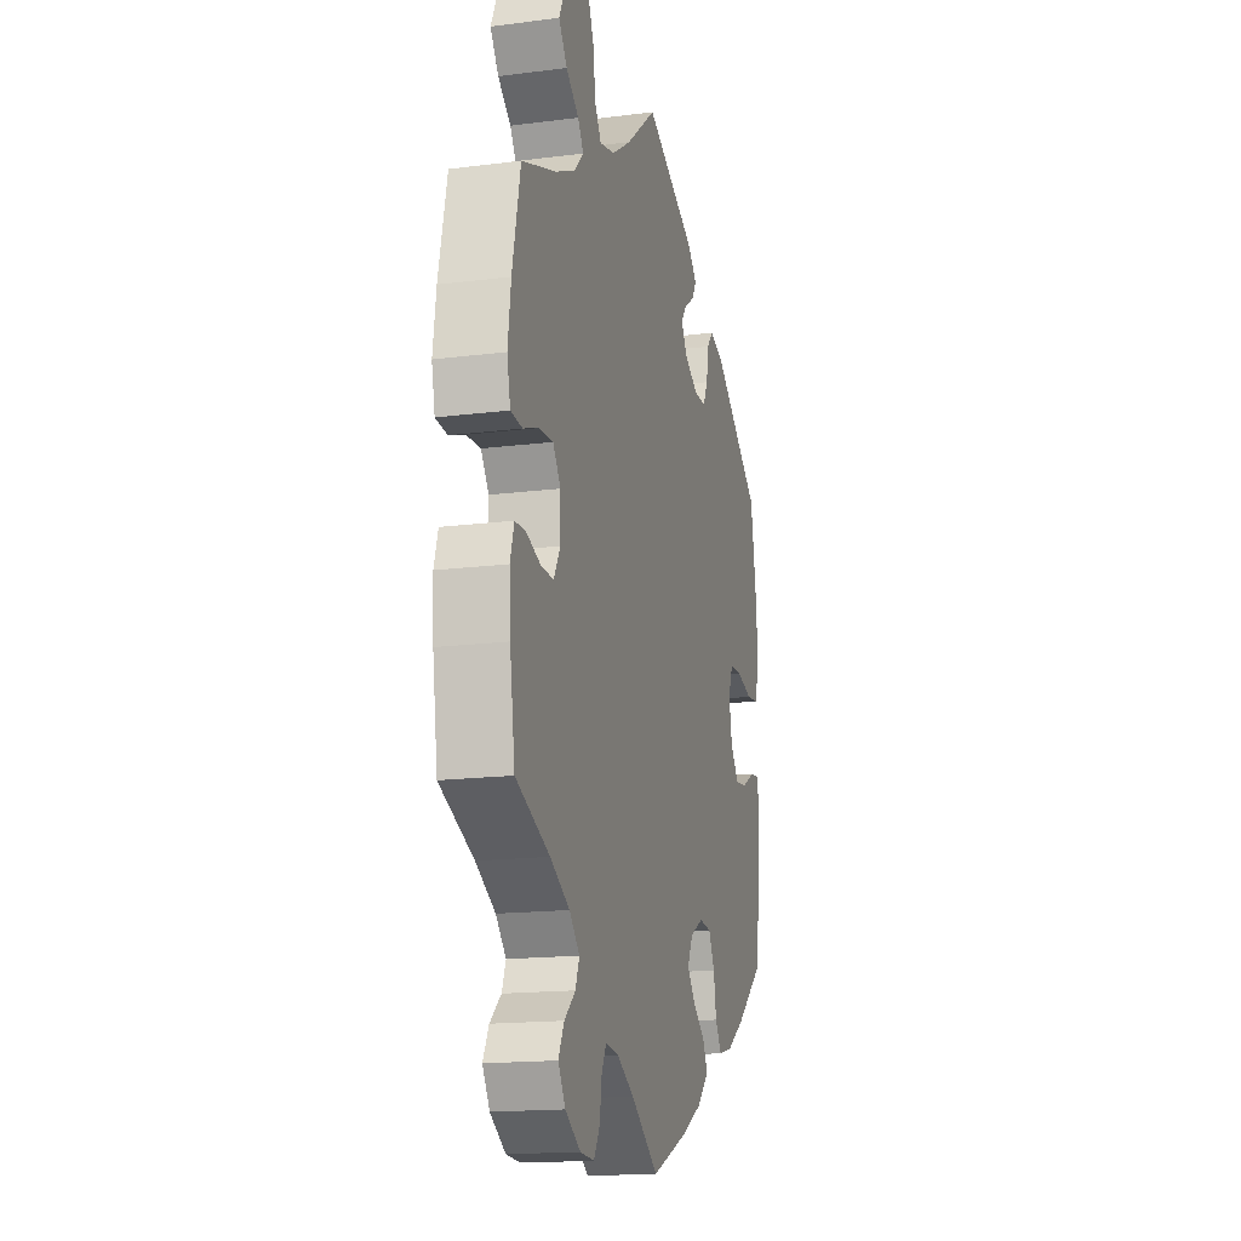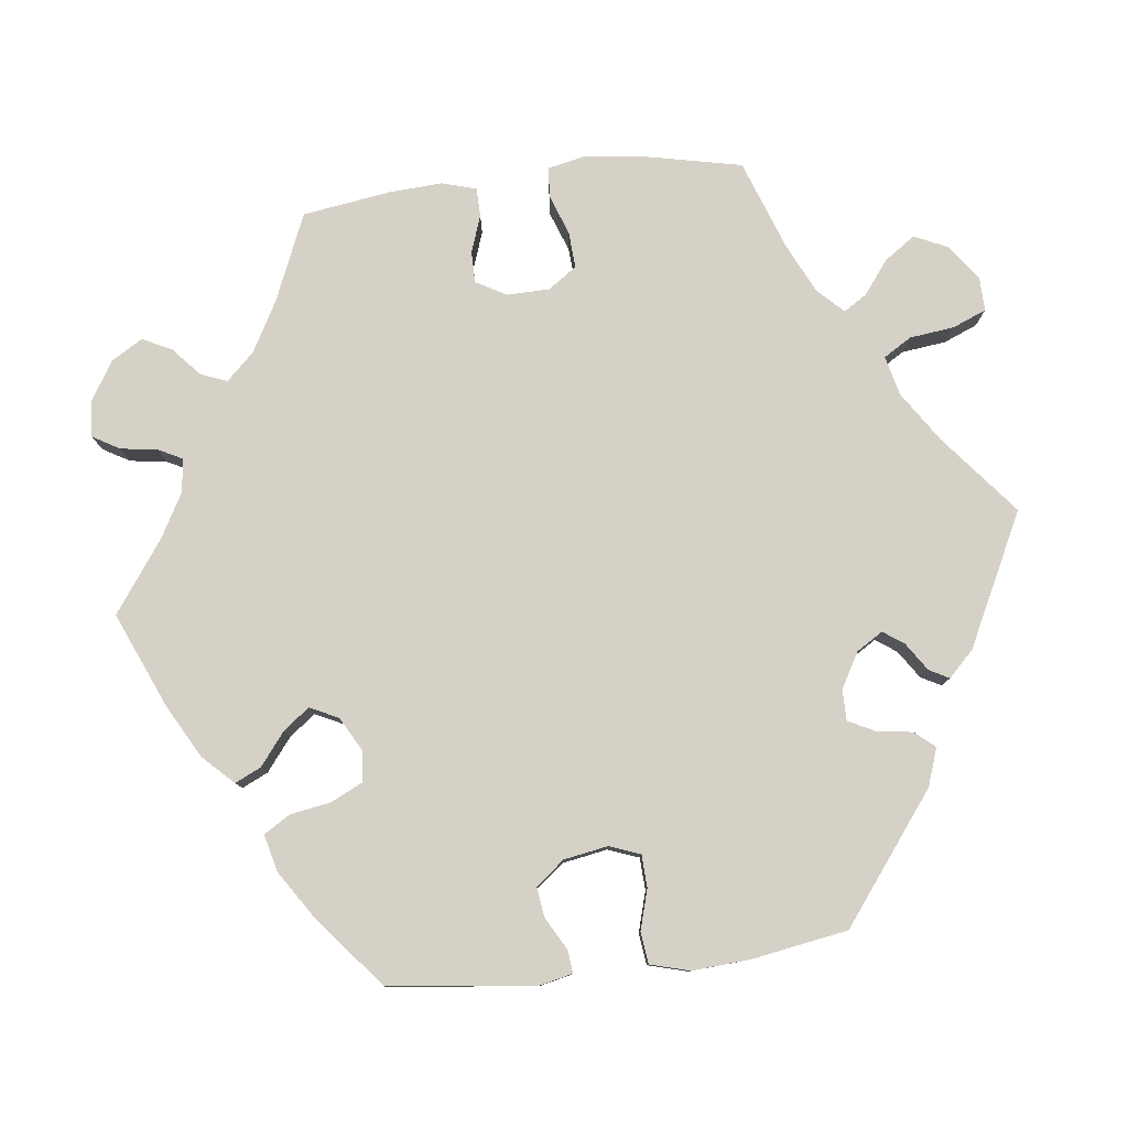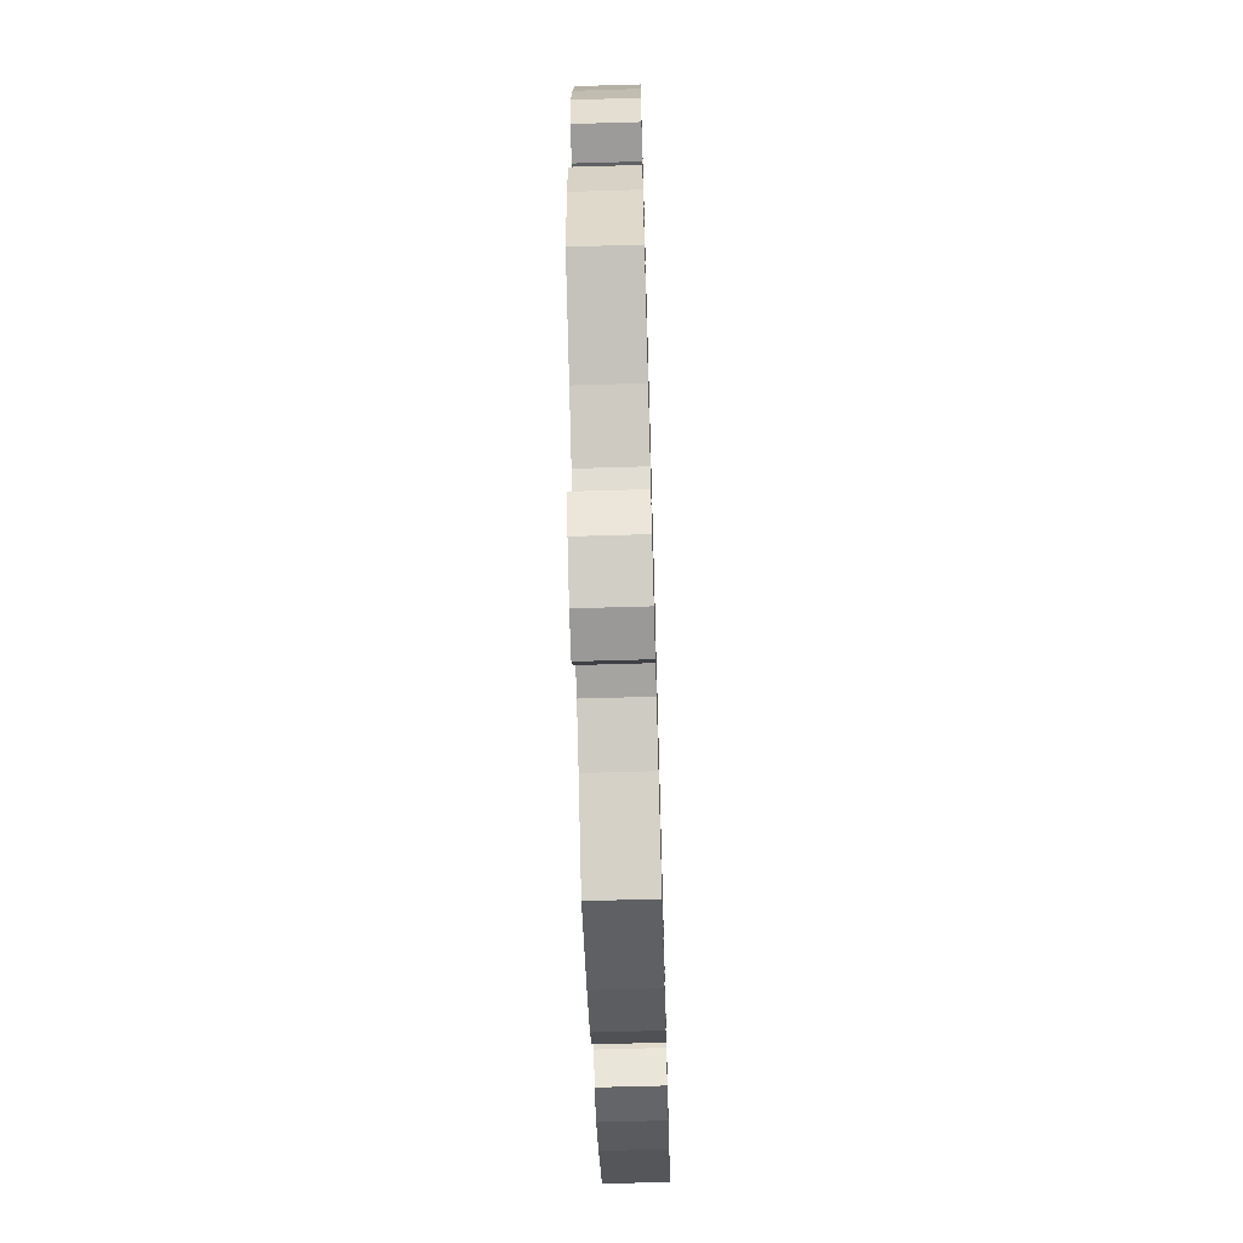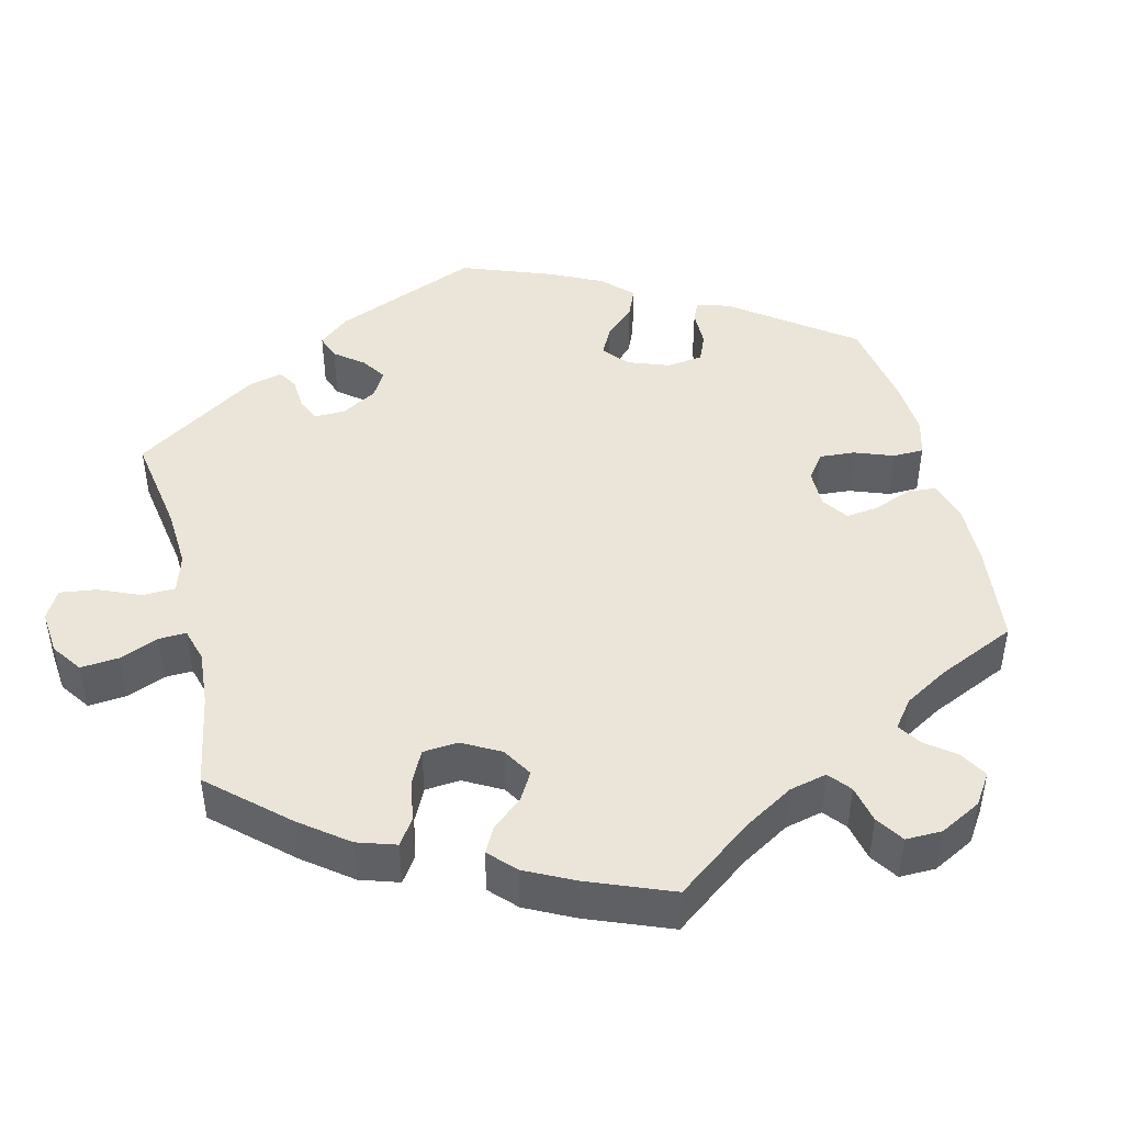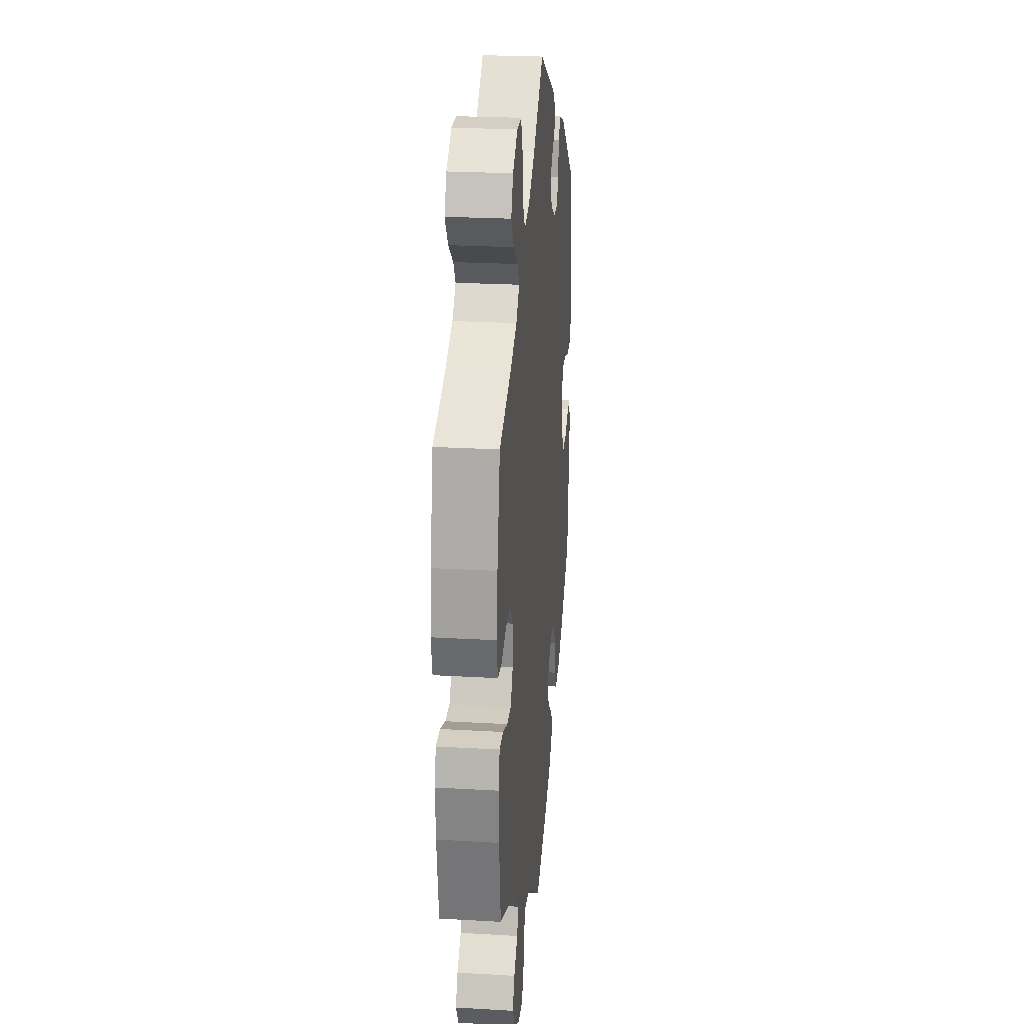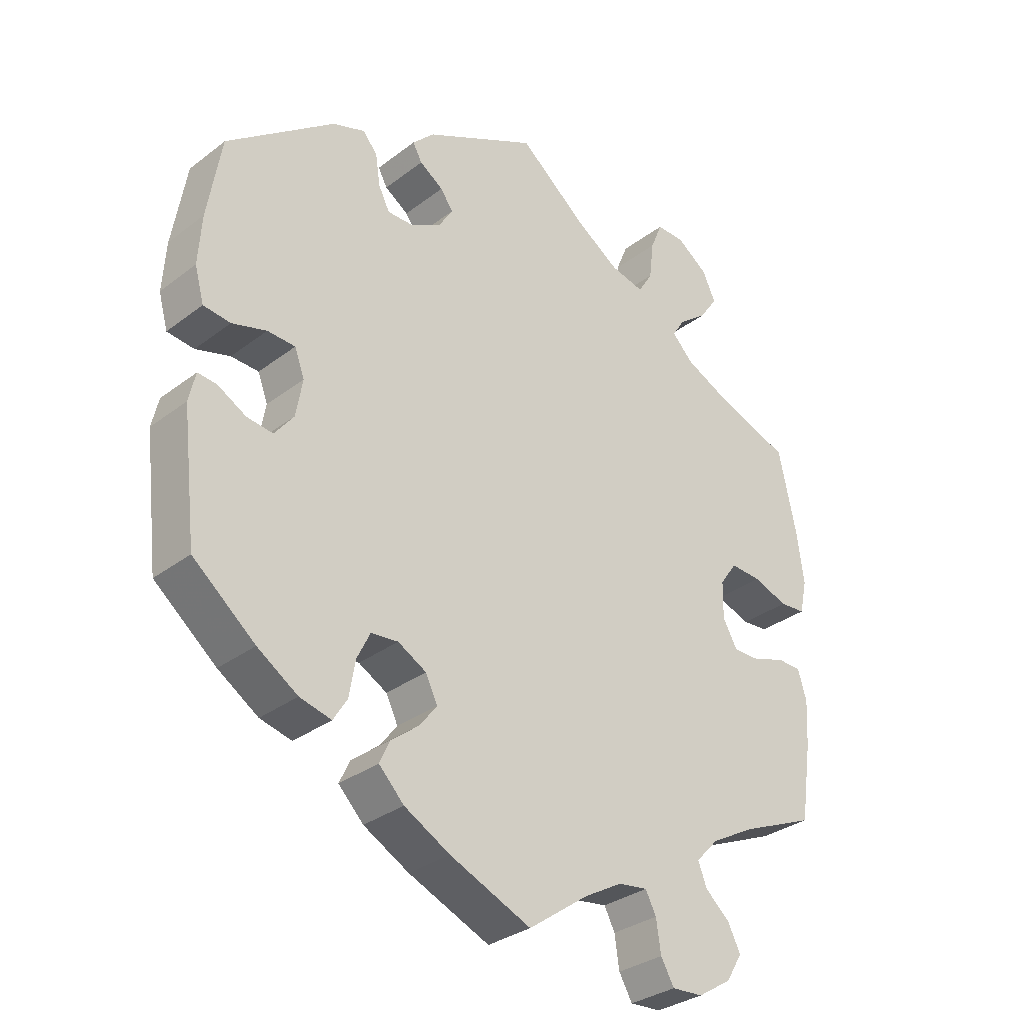
<metadata>
{"format":"obj","ext":"obj","renderer":"f3d","projection":"perspective","resolution":1024,"background":"white","views":[{"elev":-16.5,"azim":104.6,"up":"+Z"},{"elev":79.6,"azim":-96.8,"up":"+Y"},{"elev":-65.5,"azim":91.7,"up":"+Z"},{"elev":45.1,"azim":106.2,"up":"+Y"},{"elev":24.3,"azim":95.5,"up":"+Z"},{"elev":-31.8,"azim":-43.1,"up":"+Z"}]}
</metadata>
<code>
v -0.122 0.07 -0.525
v -0.191 0.07 -0.487
v -0.229 0.07 -0.448
v -0.213 0.07 -0.414
v -0.171 0.07 -0.381
v -0.145 0.07 -0.347
v -0.163 0.07 -0.31
v -0.206 0.07 -0.286
v -0.247 0.07 -0.29
v -0.267 0.07 -0.331
v -0.276 0.07 -0.384
v -0.297 0.07 -0.418
v -0.345 0.07 -0.406
v -0.406 0.07 -0.366
v -0.5 0.07 -0.289
v -0.522 0.07 -0.1
v -0.512 0.07 -0.056
v -0.483 0.07 -0.059
v -0.44 0.07 -0.083
v -0.401 0.07 -0.088
v -0.372 0.07 -0.051
v -0.362 0.07 0.006
v -0.377 0.07 0.046
v -0.419 0.07 0.048
v -0.471 0.07 0.033
v -0.512 0.07 0.038
v -0.526 0.07 0.089
v -0.521 0.07 0.164
v -0.5 0.07 0.289
v -0.337 0.07 0.413
v -0.288 0.07 0.43
v -0.266 0.07 0.404
v -0.259 0.07 0.357
v -0.242 0.07 0.323
v -0.202 0.07 0.323
v -0.156 0.07 0.349
v -0.135 0.07 0.383
v -0.154 0.07 0.41
v -0.19 0.07 0.434
v -0.204 0.07 0.46
v -0.171 0.07 0.493
v 0 0.07 0.578
v 0.104 0.07 0.493
v 0.169 0.07 0.45
v 0.22 0.07 0.438
v 0.242 0.07 0.474
v 0.249 0.07 0.532
v 0.267 0.07 0.576
v 0.31 0.07 0.575
v 0.357 0.07 0.541
v 0.377 0.07 0.498
v 0.349 0.07 0.458
v 0.306 0.07 0.425
v 0.287 0.07 0.395
v 0.319 0.07 0.362
v 0.384 0.07 0.331
v 0.5 0.07 0.289
v 0.527 0.07 0.163
v 0.537 0.07 0.087
v 0.526 0.07 0.036
v 0.487 0.07 0.033
v 0.435 0.07 0.052
v 0.388 0.07 0.055
v 0.362 0.07 0.018
v 0.361 0.07 -0.038
v 0.383 0.07 -0.077
v 0.424 0.07 -0.077
v 0.472 0.07 -0.06
v 0.509 0.07 -0.061
v 0.522 0.07 -0.105
v 0.518 0.07 -0.174
v 0.501 0.07 -0.289
v 0.388 0.07 -0.337
v 0.323 0.07 -0.373
v 0.289 0.07 -0.409
v 0.302 0.07 -0.443
v 0.339 0.07 -0.476
v 0.358 0.07 -0.514
v 0.334 0.07 -0.554
v 0.283 0.07 -0.586
v 0.236 0.07 -0.589
v 0.216 0.07 -0.554
v 0.209 0.07 -0.506
v 0.193 0.07 -0.475
v 0.149 0.07 -0.481
v 0.092 0.07 -0.513
v 0.001 0.07 -0.578
v -0.122 0 -0.525
v -0.191 0 -0.487
v -0.229 0 -0.448
v -0.213 0 -0.414
v -0.171 0 -0.381
v -0.145 0 -0.347
v -0.163 0 -0.31
v -0.206 0 -0.286
v -0.247 0 -0.29
v -0.267 0 -0.331
v -0.276 0 -0.384
v -0.297 0 -0.418
v -0.345 0 -0.406
v -0.406 0 -0.366
v -0.5 0 -0.289
v -0.522 0 -0.1
v -0.512 0 -0.056
v -0.483 0 -0.059
v -0.44 0 -0.083
v -0.401 0 -0.088
v -0.372 0 -0.051
v -0.362 0 0.006
v -0.377 0 0.046
v -0.419 0 0.048
v -0.471 0 0.033
v -0.512 0 0.038
v -0.526 0 0.089
v -0.521 0 0.164
v -0.5 0 0.289
v -0.337 0 0.413
v -0.288 0 0.43
v -0.266 0 0.404
v -0.259 0 0.357
v -0.242 0 0.323
v -0.202 0 0.323
v -0.156 0 0.349
v -0.135 0 0.383
v -0.154 0 0.41
v -0.19 0 0.434
v -0.204 0 0.46
v -0.171 0 0.493
v 0 0 0.578
v 0.104 0 0.493
v 0.169 0 0.45
v 0.22 0 0.438
v 0.242 0 0.474
v 0.249 0 0.532
v 0.267 0 0.576
v 0.31 0 0.575
v 0.357 0 0.541
v 0.377 0 0.498
v 0.349 0 0.458
v 0.306 0 0.425
v 0.287 0 0.395
v 0.319 0 0.362
v 0.384 0 0.331
v 0.5 0 0.289
v 0.527 0 0.163
v 0.537 0 0.087
v 0.526 0 0.036
v 0.487 0 0.033
v 0.435 0 0.052
v 0.388 0 0.055
v 0.362 0 0.018
v 0.361 0 -0.038
v 0.383 0 -0.077
v 0.424 0 -0.077
v 0.472 0 -0.06
v 0.509 0 -0.061
v 0.522 0 -0.105
v 0.518 0 -0.174
v 0.501 0 -0.289
v 0.388 0 -0.337
v 0.323 0 -0.373
v 0.289 0 -0.409
v 0.302 0 -0.443
v 0.339 0 -0.476
v 0.358 0 -0.514
v 0.334 0 -0.554
v 0.283 0 -0.586
v 0.236 0 -0.589
v 0.216 0 -0.554
v 0.209 0 -0.506
v 0.193 0 -0.475
v 0.149 0 -0.481
v 0.092 0 -0.513
v 0.001 0 -0.578
f 86 87 1 2
f 85 86 2 3
f 84 85 3 4
f 80 81 82 83
f 80 83 84
f 79 80 84
f 76 77 78 79
f 75 76 79 84
f 74 75 84 4
f 70 71 72 73
f 67 68 69 70
f 66 67 70 73
f 65 66 73 74
f 59 60 61 62
f 59 62 63
f 56 57 58 59
f 55 56 59 63
f 54 55 63 64
f 50 51 52 53
f 50 53 54
f 49 50 54
f 46 47 48 49
f 45 46 49 54
f 44 45 54 64
f 40 41 42 43
f 38 39 40 43
f 37 38 43 44
f 36 37 44 64
f 30 31 32 33
f 30 33 34
f 29 30 34
f 28 29 34 35
f 24 25 26 27
f 23 24 27 28
f 16 17 18 19
f 16 19 20
f 15 16 20
f 14 15 20 21
f 10 11 12 13
f 9 10 13 14
f 65 74 4 5
f 35 36 64 65
f 23 28 35 65
f 22 23 65
f 9 14 21 22
f 8 9 22 65
f 7 8 65
f 6 7 65
f 5 6 65
f 89 88 174 173
f 90 89 173 172
f 91 90 172 171
f 170 169 168 167
f 171 170 167
f 171 167 166
f 166 165 164 163
f 171 166 163 162
f 91 171 162 161
f 160 159 158 157
f 157 156 155 154
f 160 157 154 153
f 161 160 153 152
f 149 148 147 146
f 150 149 146
f 146 145 144 143
f 150 146 143 142
f 151 150 142 141
f 140 139 138 137
f 141 140 137
f 141 137 136
f 136 135 134 133
f 141 136 133 132
f 151 141 132 131
f 130 129 128 127
f 130 127 126 125
f 131 130 125 124
f 151 131 124 123
f 120 119 118 117
f 121 120 117
f 121 117 116
f 122 121 116 115
f 114 113 112 111
f 115 114 111 110
f 106 105 104 103
f 107 106 103
f 107 103 102
f 108 107 102 101
f 100 99 98 97
f 101 100 97 96
f 92 91 161 152
f 152 151 123 122
f 152 122 115 110
f 152 110 109
f 109 108 101 96
f 152 109 96 95
f 152 95 94
f 152 94 93
f 152 93 92
f 1 88 89 2
f 2 89 90 3
f 3 90 91 4
f 4 91 92 5
f 5 92 93 6
f 6 93 94 7
f 7 94 95 8
f 8 95 96 9
f 9 96 97 10
f 10 97 98 11
f 11 98 99 12
f 12 99 100 13
f 13 100 101 14
f 14 101 102 15
f 15 102 103 16
f 16 103 104 17
f 17 104 105 18
f 18 105 106 19
f 19 106 107 20
f 20 107 108 21
f 21 108 109 22
f 22 109 110 23
f 23 110 111 24
f 24 111 112 25
f 25 112 113 26
f 26 113 114 27
f 27 114 115 28
f 28 115 116 29
f 29 116 117 30
f 30 117 118 31
f 31 118 119 32
f 32 119 120 33
f 33 120 121 34
f 34 121 122 35
f 35 122 123 36
f 36 123 124 37
f 37 124 125 38
f 38 125 126 39
f 39 126 127 40
f 40 127 128 41
f 41 128 129 42
f 42 129 130 43
f 43 130 131 44
f 44 131 132 45
f 45 132 133 46
f 46 133 134 47
f 47 134 135 48
f 48 135 136 49
f 49 136 137 50
f 50 137 138 51
f 51 138 139 52
f 52 139 140 53
f 53 140 141 54
f 54 141 142 55
f 55 142 143 56
f 56 143 144 57
f 57 144 145 58
f 58 145 146 59
f 59 146 147 60
f 60 147 148 61
f 61 148 149 62
f 62 149 150 63
f 63 150 151 64
f 64 151 152 65
f 65 152 153 66
f 66 153 154 67
f 67 154 155 68
f 68 155 156 69
f 69 156 157 70
f 70 157 158 71
f 71 158 159 72
f 72 159 160 73
f 73 160 161 74
f 74 161 162 75
f 75 162 163 76
f 76 163 164 77
f 77 164 165 78
f 78 165 166 79
f 79 166 167 80
f 80 167 168 81
f 81 168 169 82
f 82 169 170 83
f 83 170 171 84
f 84 171 172 85
f 85 172 173 86
f 86 173 174 87
f 87 174 88 1

</code>
